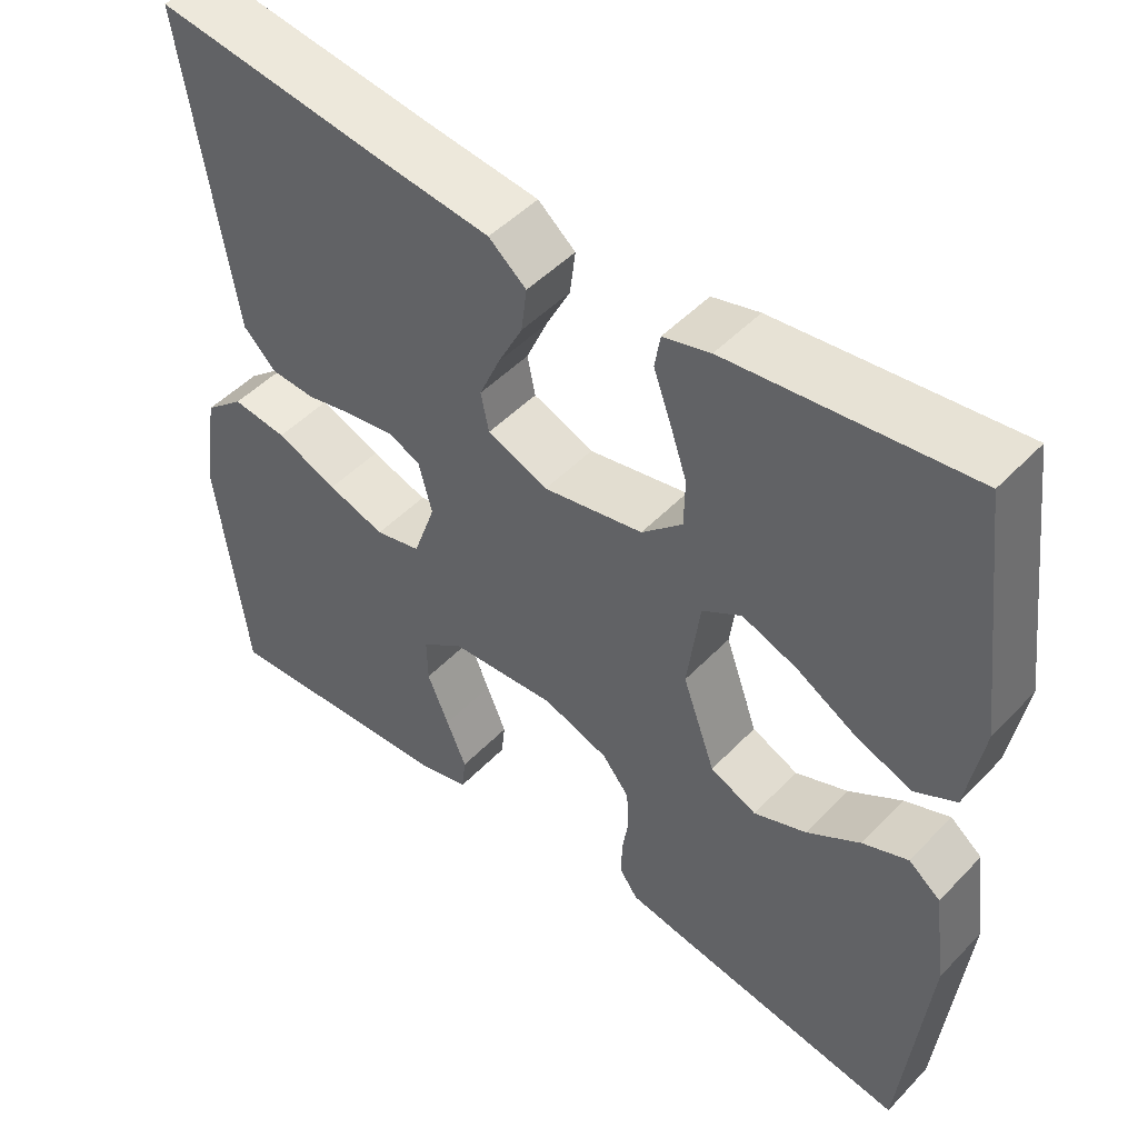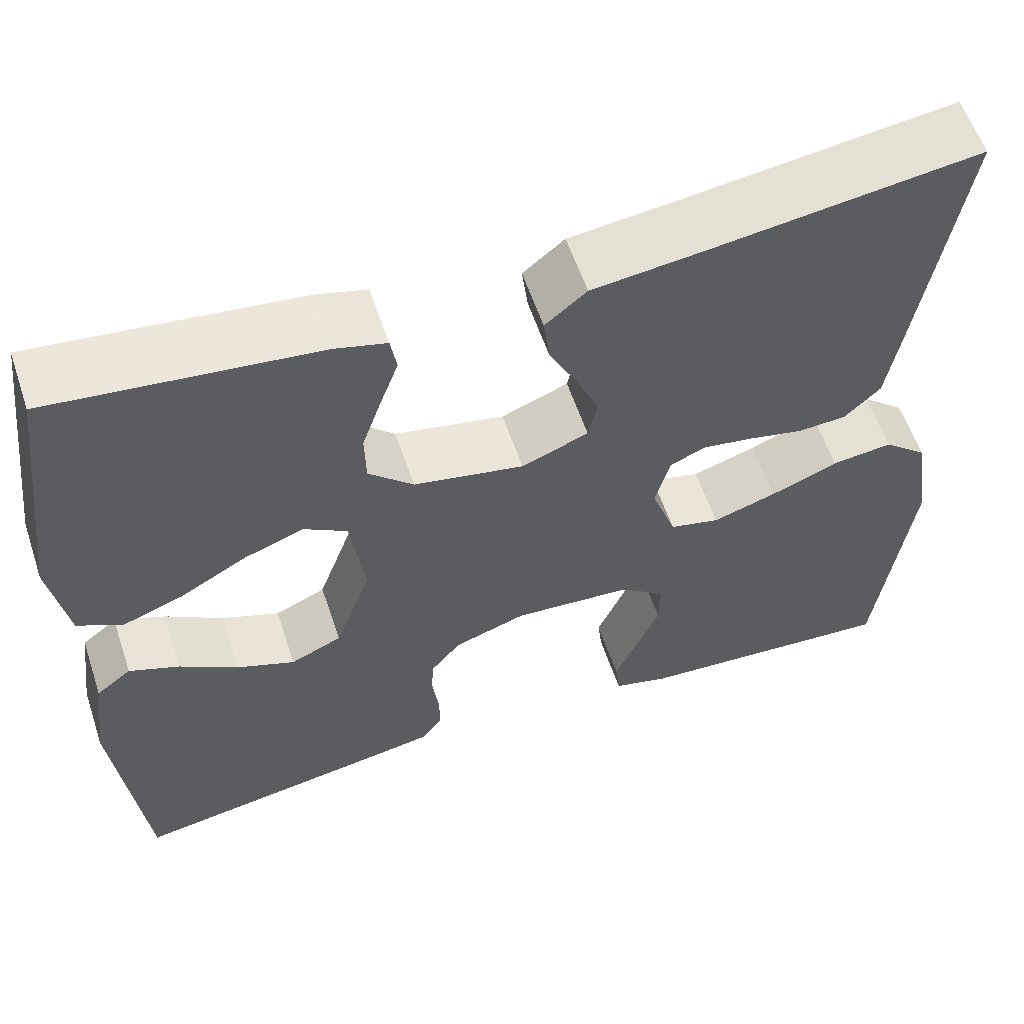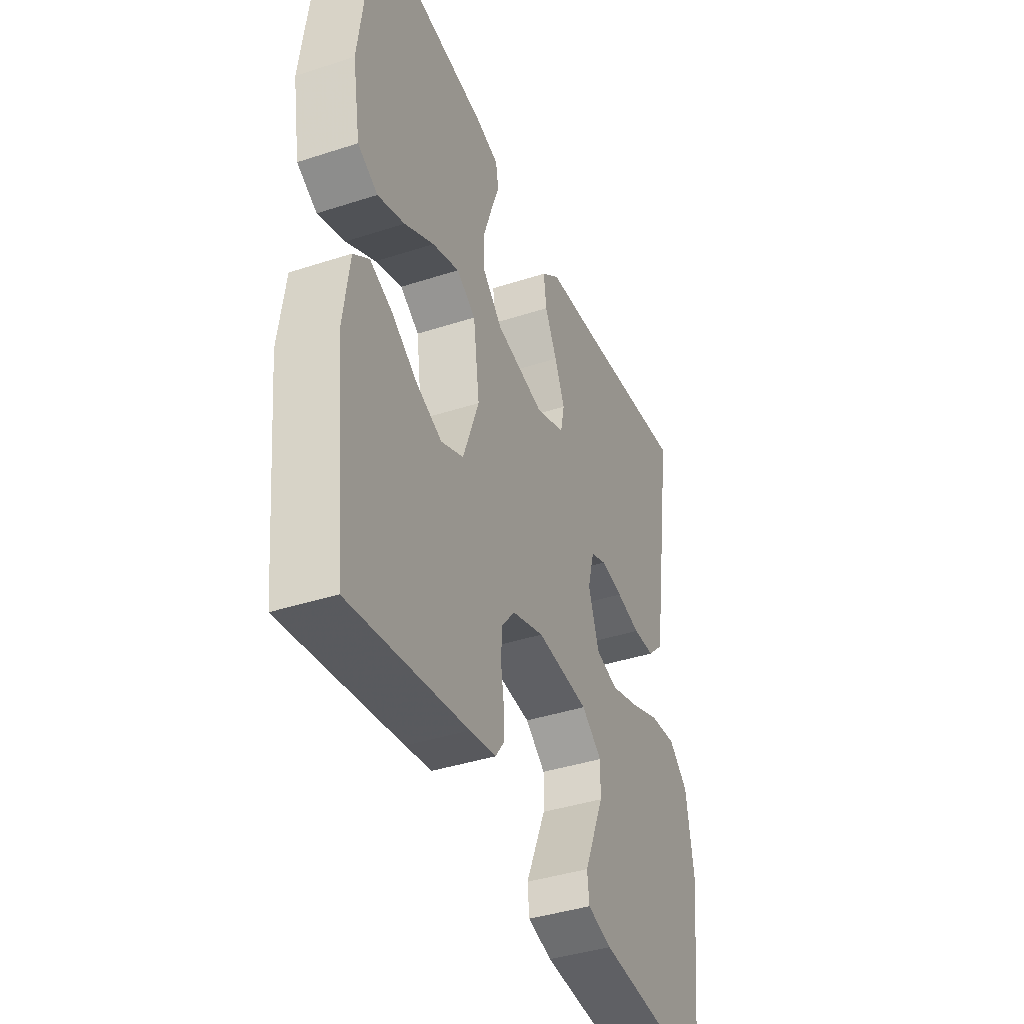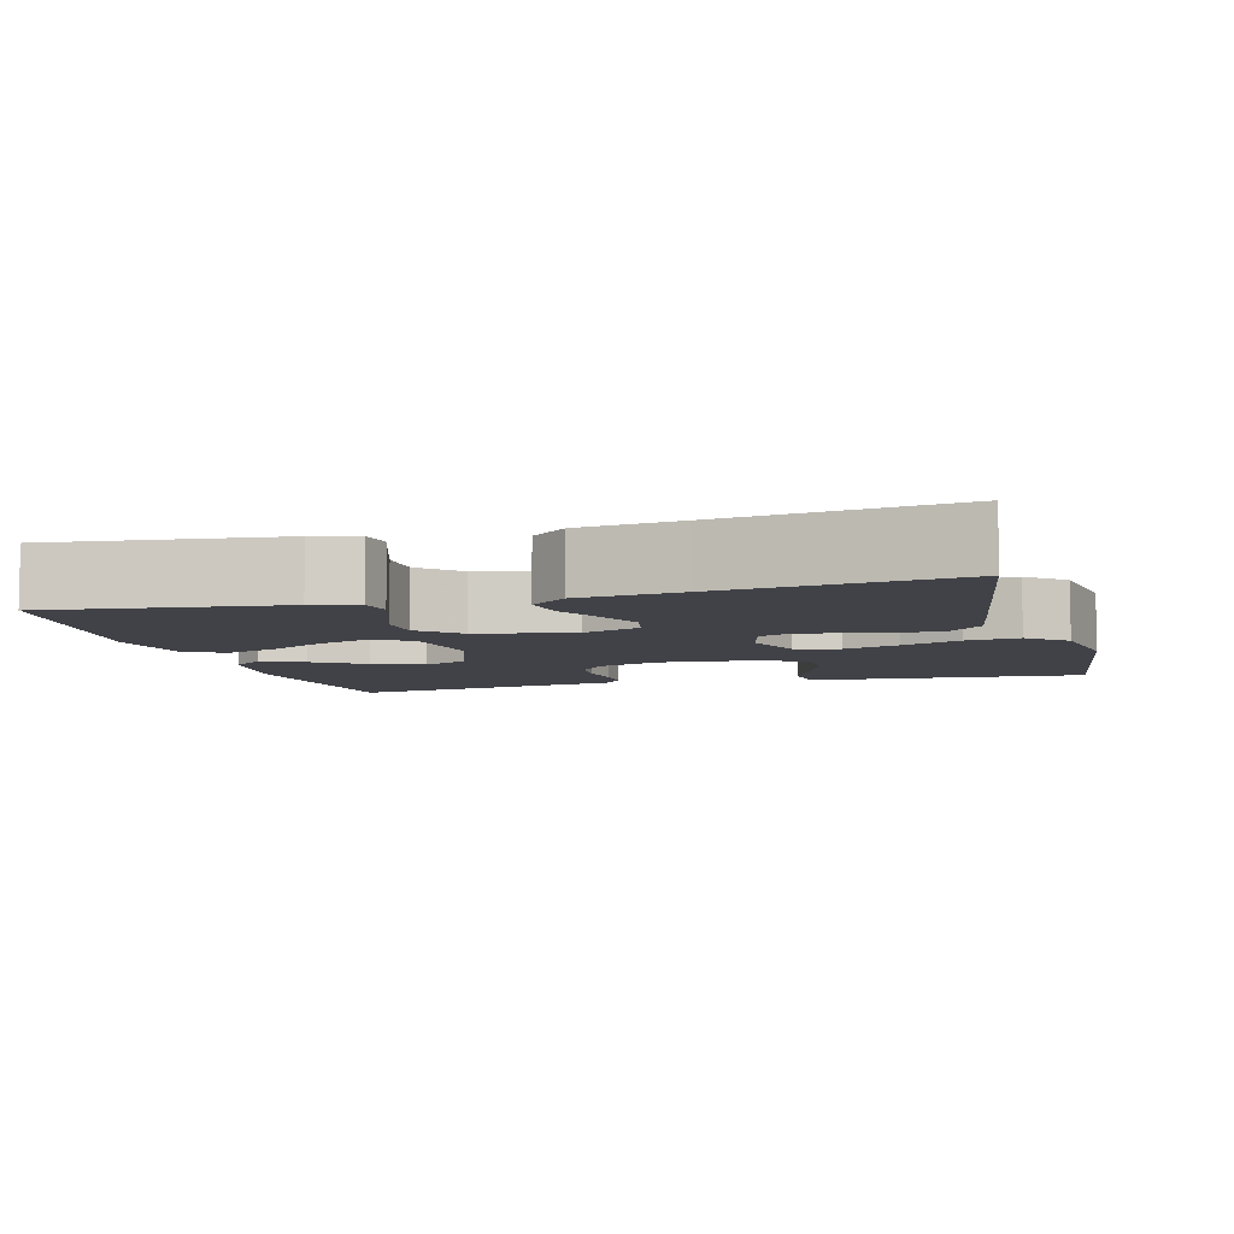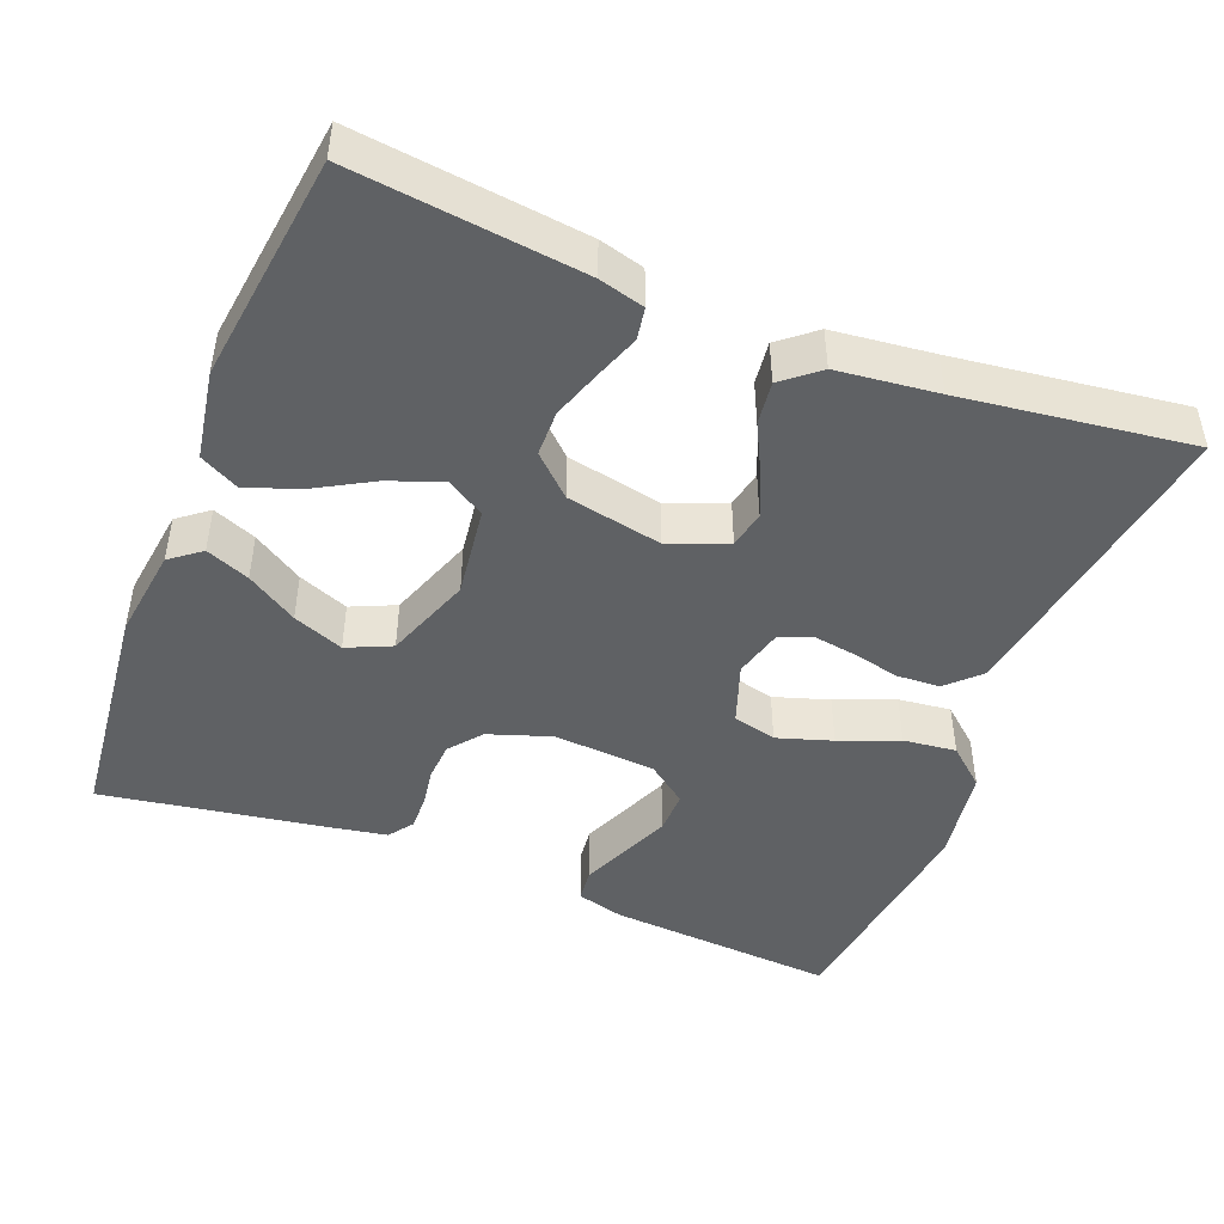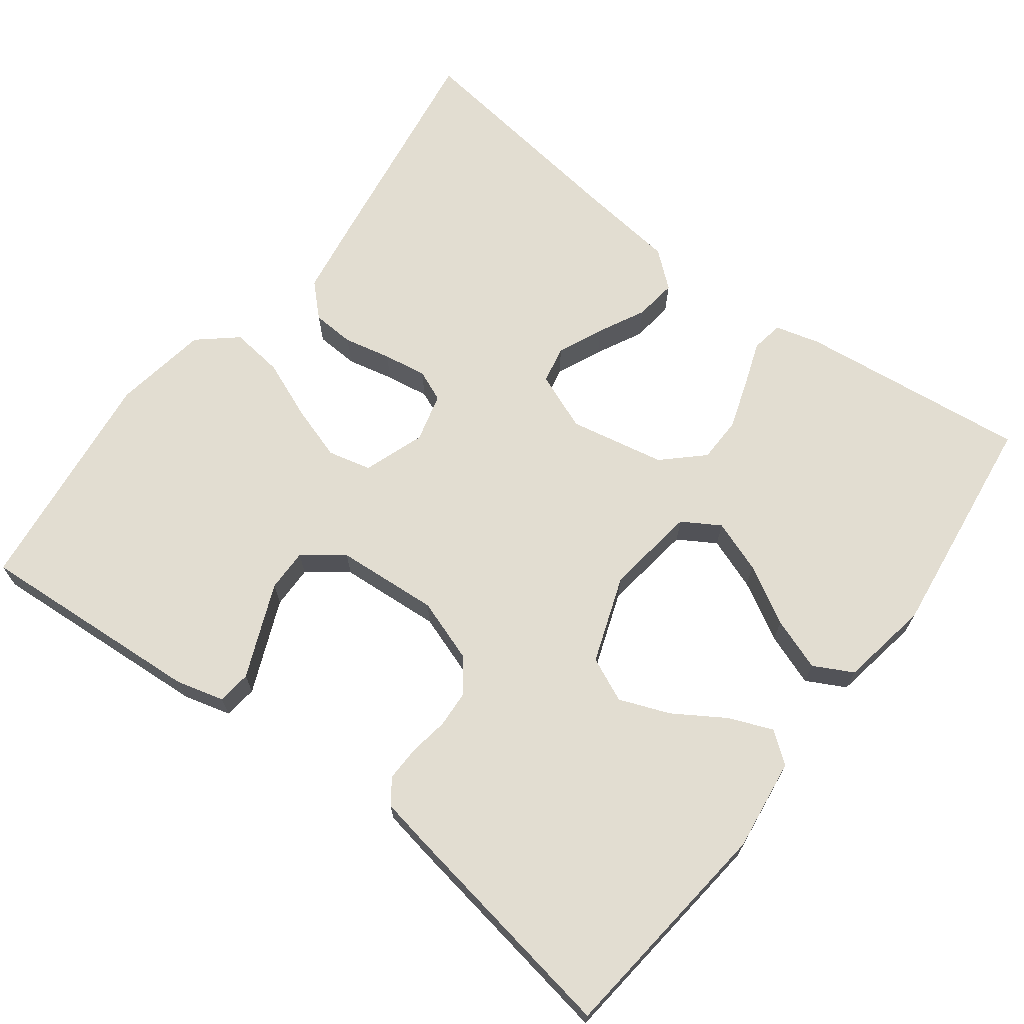
<metadata>
{"format":"obj","ext":"obj","renderer":"f3d","projection":"perspective","resolution":1024,"background":"white","views":[{"elev":48.4,"azim":-138.8,"up":"+Z"},{"elev":58.5,"azim":-18.5,"up":"+Z"},{"elev":-40.3,"azim":-68.2,"up":"+Z"},{"elev":-6.8,"azim":15.3,"up":"+Y"},{"elev":-46.3,"azim":-21.6,"up":"+Y"},{"elev":68.4,"azim":-142.8,"up":"+Y"}]}
</metadata>
<code>
v 0.5 0.07 0.5
v 0.454 0.07 0.2
v 0.438 0.07 0.101
v 0.397 0.07 0.061
v 0.341 0.07 0.058
v 0.279 0.07 0.072
v 0.222 0.07 0.081
v 0.181 0.07 0.064
v 0.164 0.07 0
v 0.192 0.07 -0.08
v 0.249 0.07 -0.094
v 0.321 0.07 -0.071
v 0.398 0.07 -0.04
v 0.467 0.07 -0.032
v 0.517 0.07 -0.075
v 0.537 0.07 -0.2
v 0.5 0.07 -0.5
v 0.2 0.07 -0.479
v 0.138 0.07 -0.462
v 0.133 0.07 -0.418
v 0.158 0.07 -0.359
v 0.185 0.07 -0.295
v 0.186 0.07 -0.239
v 0.134 0.07 -0.2
v 0 0.07 -0.19
v -0.082 0.07 -0.218
v -0.116 0.07 -0.26
v -0.119 0.07 -0.31
v -0.111 0.07 -0.361
v -0.11 0.07 -0.407
v -0.133 0.07 -0.439
v -0.2 0.07 -0.451
v -0.5 0.07 -0.5
v -0.532 0.07 -0.2
v -0.516 0.07 -0.08
v -0.476 0.07 -0.049
v -0.419 0.07 -0.072
v -0.353 0.07 -0.114
v -0.287 0.07 -0.14
v -0.229 0.07 -0.114
v -0.188 0.07 0
v -0.204 0.07 0.119
v -0.253 0.07 0.149
v -0.322 0.07 0.124
v -0.398 0.07 0.081
v -0.467 0.07 0.056
v -0.518 0.07 0.083
v -0.538 0.07 0.2
v -0.5 0.07 0.5
v -0.2 0.07 0.465
v -0.141 0.07 0.449
v -0.134 0.07 0.407
v -0.155 0.07 0.349
v -0.177 0.07 0.284
v -0.176 0.07 0.224
v -0.125 0.07 0.176
v 0 0.07 0.151
v 0.076 0.07 0.181
v 0.086 0.07 0.23
v 0.06 0.07 0.29
v 0.029 0.07 0.351
v 0.022 0.07 0.407
v 0.069 0.07 0.446
v 0.2 0.07 0.461
v 0.5 0 0.5
v 0.454 0 0.2
v 0.438 0 0.101
v 0.397 0 0.061
v 0.341 0 0.058
v 0.279 0 0.072
v 0.222 0 0.081
v 0.181 0 0.064
v 0.164 0 0
v 0.192 0 -0.08
v 0.249 0 -0.094
v 0.321 0 -0.071
v 0.398 0 -0.04
v 0.467 0 -0.032
v 0.517 0 -0.075
v 0.537 0 -0.2
v 0.5 0 -0.5
v 0.2 0 -0.479
v 0.138 0 -0.462
v 0.133 0 -0.418
v 0.158 0 -0.359
v 0.185 0 -0.295
v 0.186 0 -0.239
v 0.134 0 -0.2
v 0 0 -0.19
v -0.082 0 -0.218
v -0.116 0 -0.26
v -0.119 0 -0.31
v -0.111 0 -0.361
v -0.11 0 -0.407
v -0.133 0 -0.439
v -0.2 0 -0.451
v -0.5 0 -0.5
v -0.532 0 -0.2
v -0.516 0 -0.08
v -0.476 0 -0.049
v -0.419 0 -0.072
v -0.353 0 -0.114
v -0.287 0 -0.14
v -0.229 0 -0.114
v -0.188 0 0
v -0.204 0 0.119
v -0.253 0 0.149
v -0.322 0 0.124
v -0.398 0 0.081
v -0.467 0 0.056
v -0.518 0 0.083
v -0.538 0 0.2
v -0.5 0 0.5
v -0.2 0 0.465
v -0.141 0 0.449
v -0.134 0 0.407
v -0.155 0 0.349
v -0.177 0 0.284
v -0.176 0 0.224
v -0.125 0 0.176
v 0 0 0.151
v 0.076 0 0.181
v 0.086 0 0.23
v 0.06 0 0.29
v 0.029 0 0.351
v 0.022 0 0.407
v 0.069 0 0.446
v 0.2 0 0.461
f 62 63 64
f 61 62 64
f 60 61 64
f 4 5 6
f 3 4 6
f 2 3 6
f 1 2 6
f 64 1 6
f 60 64 6
f 59 60 6
f 58 59 6 7
f 57 58 7 8
f 56 57 8 9
f 51 52 53
f 50 51 53
f 49 50 53
f 48 49 53
f 47 48 53
f 46 47 53
f 45 46 53
f 44 45 53
f 43 44 53 54
f 42 43 54 55
f 36 37 38
f 35 36 38
f 34 35 38
f 33 34 38
f 32 33 38
f 31 32 38
f 30 31 38
f 29 30 38
f 28 29 38
f 27 28 38 39
f 26 27 39 40
f 19 20 21
f 18 19 21
f 17 18 21
f 16 17 21
f 15 16 21
f 14 15 21
f 13 14 21
f 12 13 21
f 12 21 22
f 11 12 22 23
f 56 9 10
f 41 42 55 56
f 41 56 10
f 41 10 11
f 40 41 11
f 26 40 11
f 25 26 11
f 24 25 11
f 11 23 24
f 128 127 126
f 128 126 125
f 128 125 124
f 70 69 68
f 70 68 67
f 70 67 66
f 70 66 65
f 70 65 128
f 70 128 124
f 70 124 123
f 71 70 123 122
f 72 71 122 121
f 73 72 121 120
f 117 116 115
f 117 115 114
f 117 114 113
f 117 113 112
f 117 112 111
f 117 111 110
f 117 110 109
f 117 109 108
f 118 117 108 107
f 119 118 107 106
f 102 101 100
f 102 100 99
f 102 99 98
f 102 98 97
f 102 97 96
f 102 96 95
f 102 95 94
f 102 94 93
f 102 93 92
f 103 102 92 91
f 104 103 91 90
f 85 84 83
f 85 83 82
f 85 82 81
f 85 81 80
f 85 80 79
f 85 79 78
f 85 78 77
f 85 77 76
f 86 85 76
f 87 86 76 75
f 74 73 120
f 120 119 106 105
f 74 120 105
f 75 74 105
f 75 105 104
f 75 104 90
f 75 90 89
f 75 89 88
f 88 87 75
f 1 65 66 2
f 2 66 67 3
f 3 67 68 4
f 4 68 69 5
f 5 69 70 6
f 6 70 71 7
f 7 71 72 8
f 8 72 73 9
f 9 73 74 10
f 10 74 75 11
f 11 75 76 12
f 12 76 77 13
f 13 77 78 14
f 14 78 79 15
f 15 79 80 16
f 16 80 81 17
f 17 81 82 18
f 18 82 83 19
f 19 83 84 20
f 20 84 85 21
f 21 85 86 22
f 22 86 87 23
f 23 87 88 24
f 24 88 89 25
f 25 89 90 26
f 26 90 91 27
f 27 91 92 28
f 28 92 93 29
f 29 93 94 30
f 30 94 95 31
f 31 95 96 32
f 32 96 97 33
f 33 97 98 34
f 34 98 99 35
f 35 99 100 36
f 36 100 101 37
f 37 101 102 38
f 38 102 103 39
f 39 103 104 40
f 40 104 105 41
f 41 105 106 42
f 42 106 107 43
f 43 107 108 44
f 44 108 109 45
f 45 109 110 46
f 46 110 111 47
f 47 111 112 48
f 48 112 113 49
f 49 113 114 50
f 50 114 115 51
f 51 115 116 52
f 52 116 117 53
f 53 117 118 54
f 54 118 119 55
f 55 119 120 56
f 56 120 121 57
f 57 121 122 58
f 58 122 123 59
f 59 123 124 60
f 60 124 125 61
f 61 125 126 62
f 62 126 127 63
f 63 127 128 64
f 64 128 65 1

</code>
